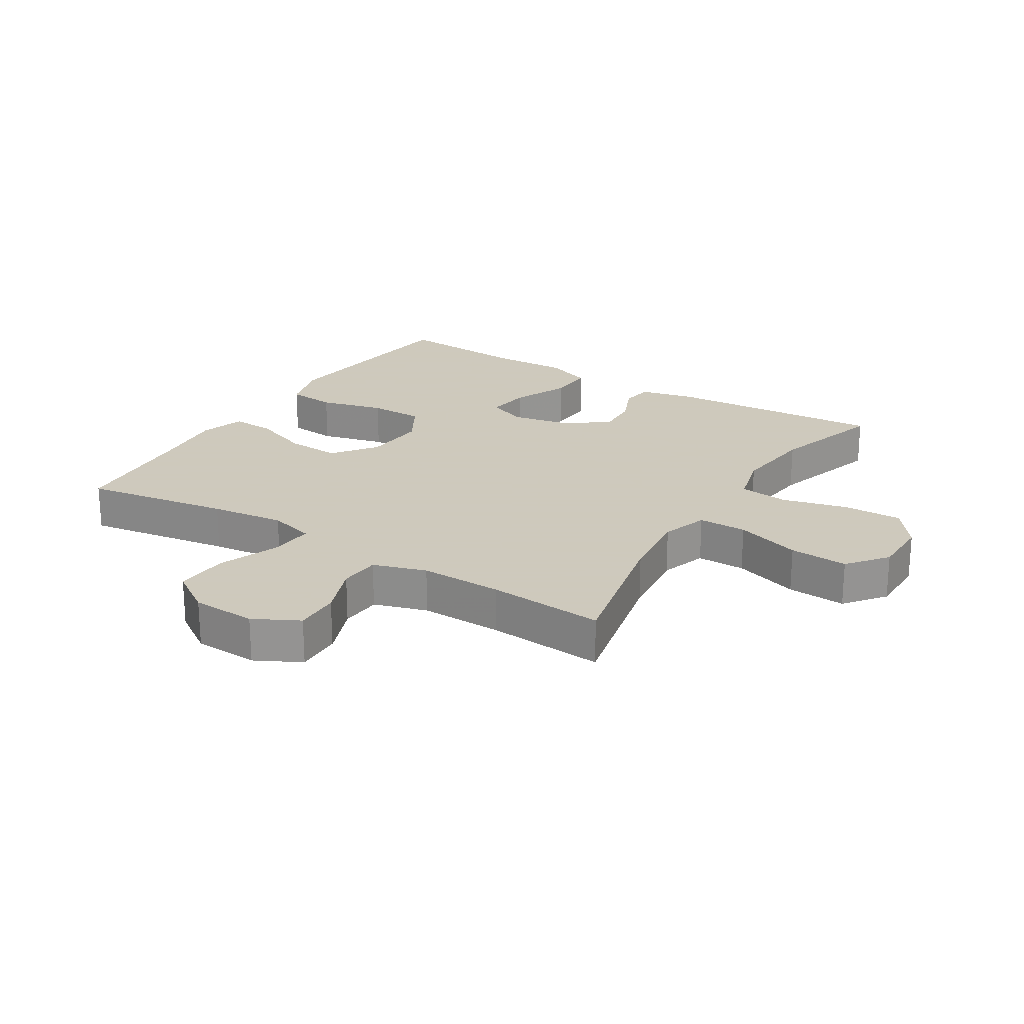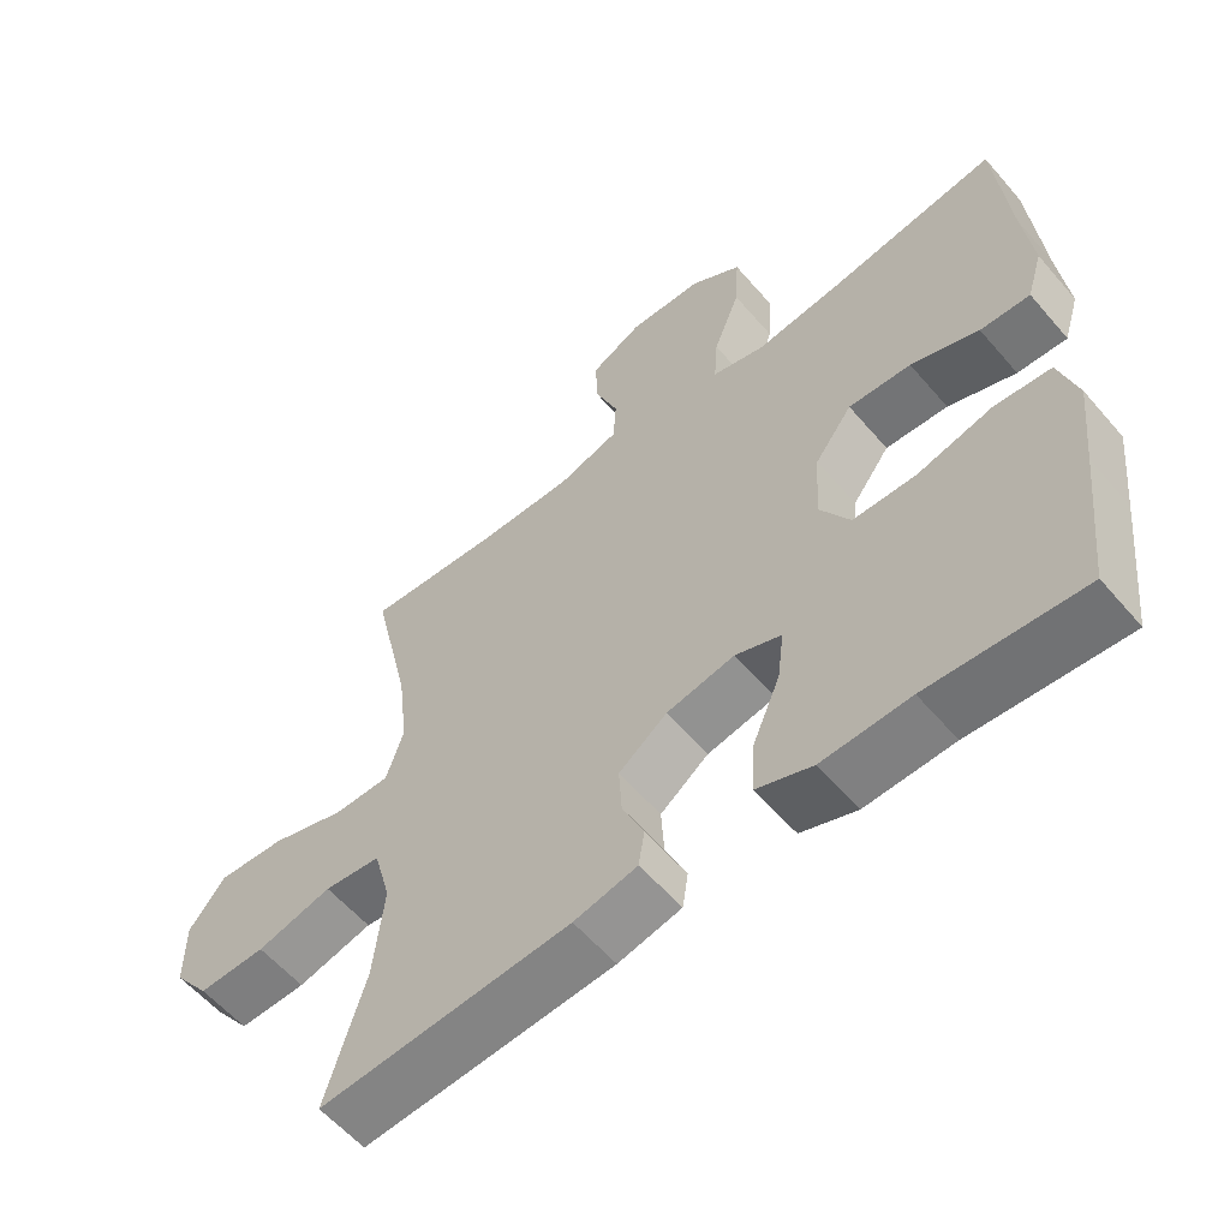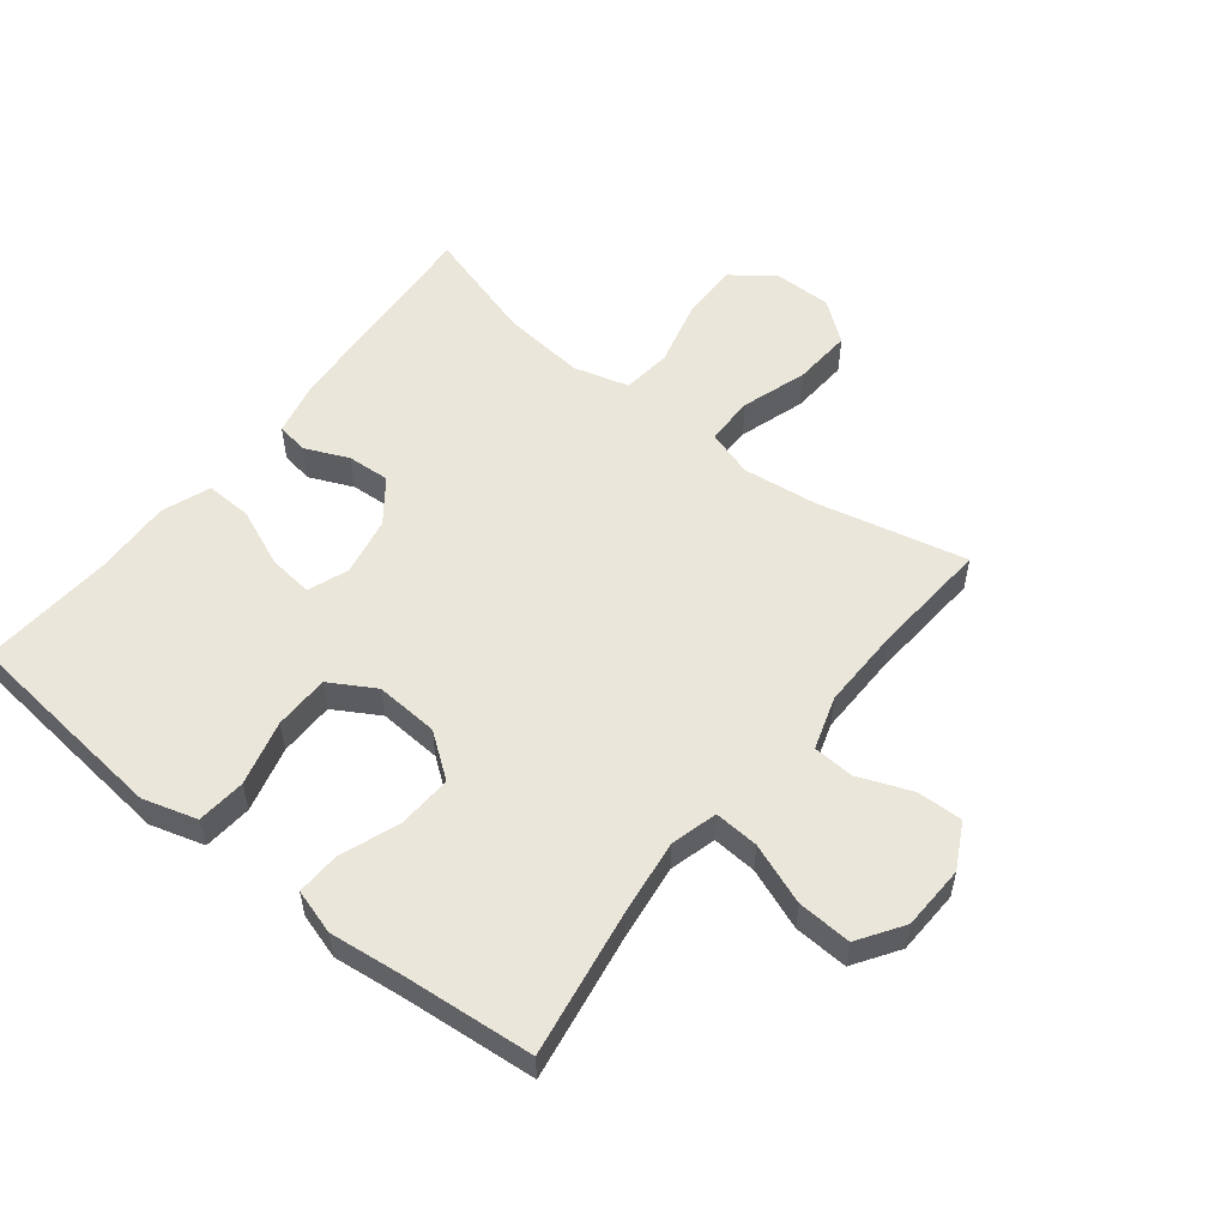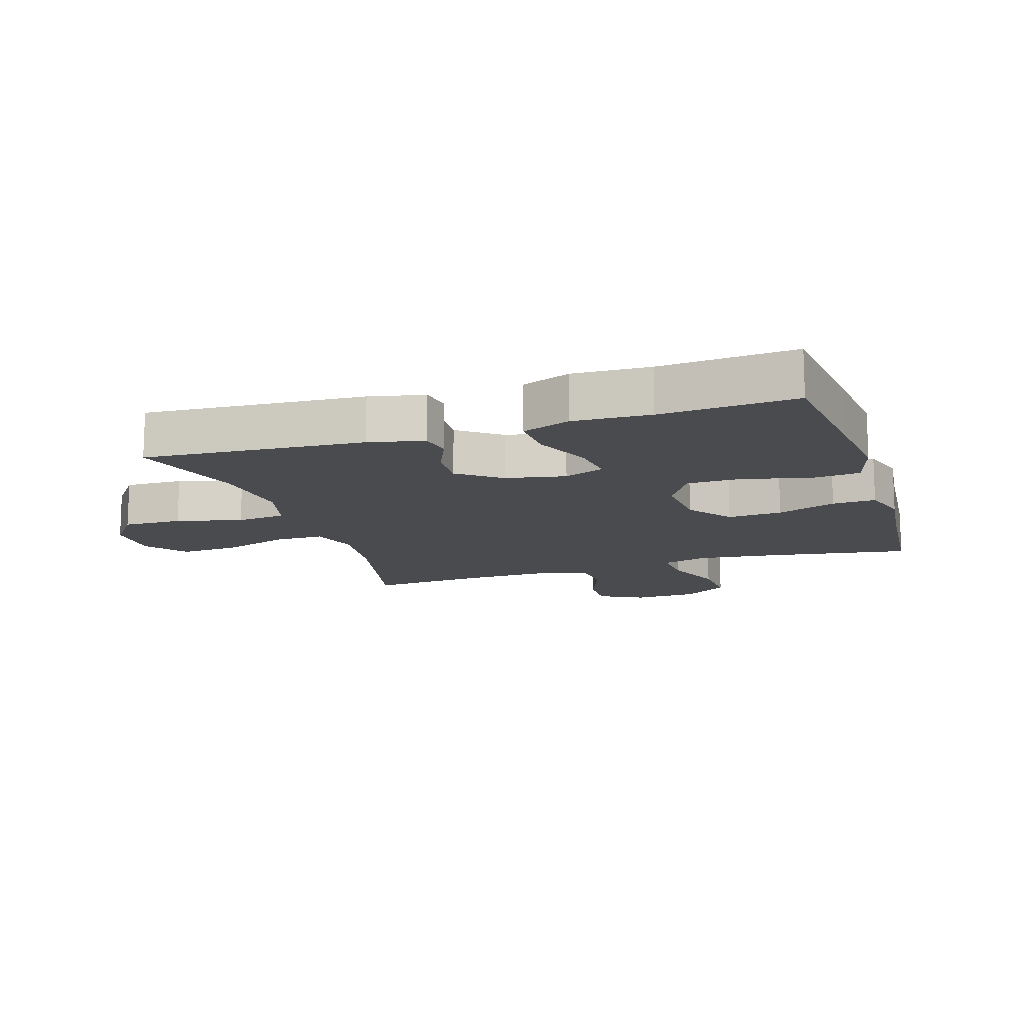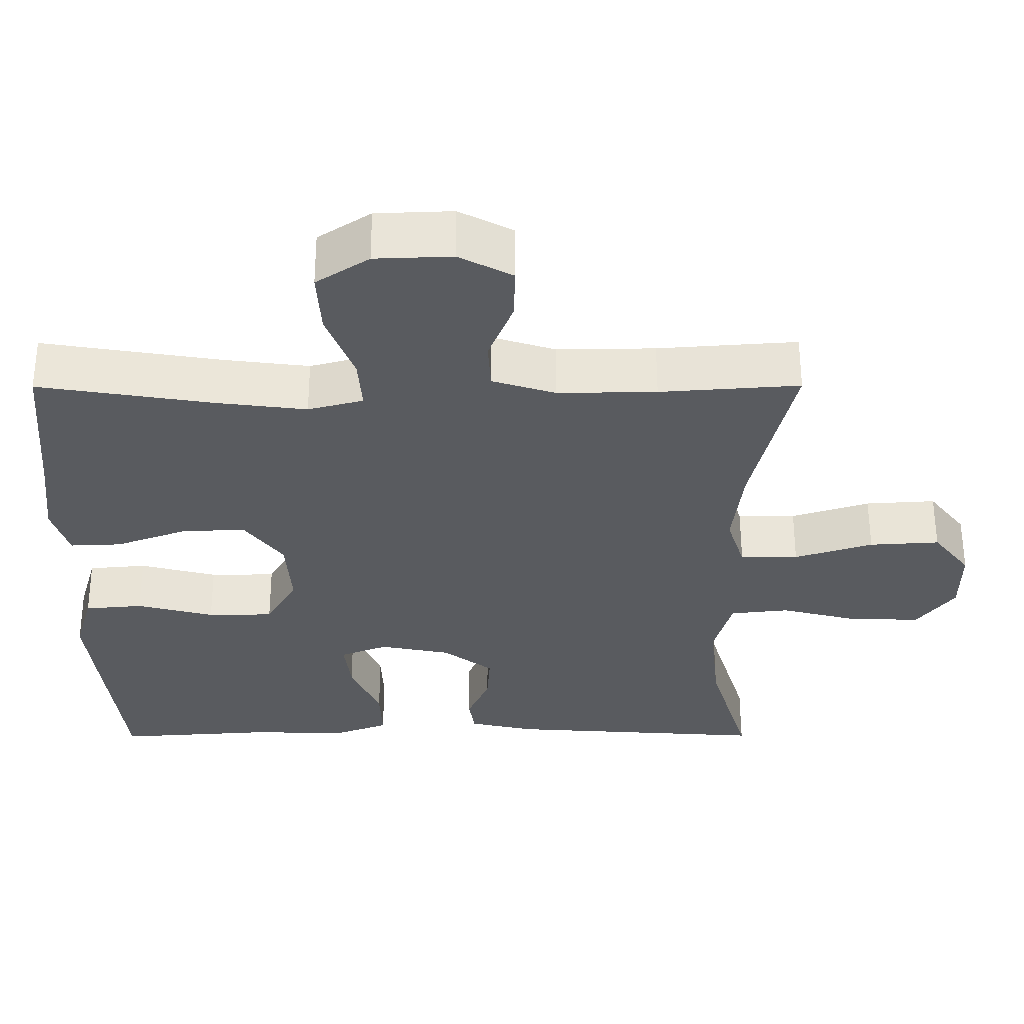
<metadata>
{"format":"obj","ext":"obj","renderer":"f3d","projection":"perspective","resolution":1024,"background":"white","views":[{"elev":22.6,"azim":32.1,"up":"+Y"},{"elev":-58.5,"azim":-139.7,"up":"+Z"},{"elev":54.7,"azim":-51.8,"up":"+Y"},{"elev":-13.7,"azim":-162.1,"up":"+Y"},{"elev":57.9,"azim":-0.1,"up":"+Z"}]}
</metadata>
<code>
v -0.5 0.07 0.5
v -0.265 0.07 0.462
v -0.146 0.07 0.447
v -0.072 0.07 0.467
v -0.077 0.07 0.538
v -0.114 0.07 0.635
v -0.119 0.07 0.721
v -0.048 0.07 0.768
v 0.055 0.07 0.772
v 0.127 0.07 0.734
v 0.125 0.07 0.661
v 0.092 0.07 0.577
v 0.096 0.07 0.511
v 0.181 0.07 0.484
v 0.313 0.07 0.486
v 0.5 0.07 0.5
v 0.446 0.07 0.262
v 0.432 0.07 0.143
v 0.456 0.07 0.068
v 0.534 0.07 0.068
v 0.639 0.07 0.102
v 0.733 0.07 0.108
v 0.783 0.07 0.044
v 0.783 0.07 -0.05
v 0.733 0.07 -0.116
v 0.639 0.07 -0.114
v 0.534 0.07 -0.087
v 0.455 0.07 -0.096
v 0.431 0.07 -0.184
v 0.445 0.07 -0.317
v 0.5 0.07 -0.5
v 0.15 0.07 -0.476
v 0.062 0.07 -0.456
v 0.054 0.07 -0.405
v 0.084 0.07 -0.336
v 0.088 0.07 -0.268
v 0.021 0.07 -0.217
v -0.074 0.07 -0.198
v -0.138 0.07 -0.223
v -0.129 0.07 -0.295
v -0.09 0.07 -0.387
v -0.087 0.07 -0.461
v -0.164 0.07 -0.49
v -0.286 0.07 -0.485
v -0.5 0.07 -0.5
v -0.523 0.07 -0.294
v -0.537 0.07 -0.164
v -0.512 0.07 -0.078
v -0.434 0.07 -0.071
v -0.33 0.07 -0.098
v -0.242 0.07 -0.097
v -0.2 0.07 -0.025
v -0.207 0.07 0.076
v -0.259 0.07 0.146
v -0.346 0.07 0.141
v -0.44 0.07 0.106
v -0.509 0.07 0.103
v -0.531 0.07 0.175
v -0.518 0.07 0.292
v -0.5 0 0.5
v -0.265 0 0.462
v -0.146 0 0.447
v -0.072 0 0.467
v -0.077 0 0.538
v -0.114 0 0.635
v -0.119 0 0.721
v -0.048 0 0.768
v 0.055 0 0.772
v 0.127 0 0.734
v 0.125 0 0.661
v 0.092 0 0.577
v 0.096 0 0.511
v 0.181 0 0.484
v 0.313 0 0.486
v 0.5 0 0.5
v 0.446 0 0.262
v 0.432 0 0.143
v 0.456 0 0.068
v 0.534 0 0.068
v 0.639 0 0.102
v 0.733 0 0.108
v 0.783 0 0.044
v 0.783 0 -0.05
v 0.733 0 -0.116
v 0.639 0 -0.114
v 0.534 0 -0.087
v 0.455 0 -0.096
v 0.431 0 -0.184
v 0.445 0 -0.317
v 0.5 0 -0.5
v 0.15 0 -0.476
v 0.062 0 -0.456
v 0.054 0 -0.405
v 0.084 0 -0.336
v 0.088 0 -0.268
v 0.021 0 -0.217
v -0.074 0 -0.198
v -0.138 0 -0.223
v -0.129 0 -0.295
v -0.09 0 -0.387
v -0.087 0 -0.461
v -0.164 0 -0.49
v -0.286 0 -0.485
v -0.5 0 -0.5
v -0.523 0 -0.294
v -0.537 0 -0.164
v -0.512 0 -0.078
v -0.434 0 -0.071
v -0.33 0 -0.098
v -0.242 0 -0.097
v -0.2 0 -0.025
v -0.207 0 0.076
v -0.259 0 0.146
v -0.346 0 0.141
v -0.44 0 0.106
v -0.509 0 0.103
v -0.531 0 0.175
v -0.518 0 0.292
f 57 58 59
f 56 57 59
f 55 56 59
f 59 1 2
f 55 59 2
f 54 55 2
f 53 54 2 3
f 52 53 3 4
f 48 49 50
f 47 48 50
f 46 47 50
f 45 46 50
f 44 45 50
f 44 50 51
f 43 44 51
f 42 43 51
f 41 42 51
f 40 41 51
f 39 40 51 52
f 33 34 35
f 32 33 35
f 31 32 35
f 30 31 35
f 29 30 35 36
f 28 29 36 37
f 25 26 27
f 24 25 27
f 23 24 27
f 22 23 27
f 21 22 27
f 20 21 27
f 19 20 27 28
f 28 37 38
f 19 28 38
f 18 19 38
f 15 16 17
f 39 52 4
f 38 39 4
f 18 38 4
f 17 18 4
f 15 17 4
f 14 15 4
f 10 11 12
f 9 10 12
f 8 9 12
f 7 8 12
f 6 7 12
f 5 6 12
f 13 14 4 5
f 5 12 13
f 118 117 116
f 118 116 115
f 118 115 114
f 61 60 118
f 61 118 114
f 61 114 113
f 62 61 113 112
f 63 62 112 111
f 109 108 107
f 109 107 106
f 109 106 105
f 109 105 104
f 109 104 103
f 110 109 103
f 110 103 102
f 110 102 101
f 110 101 100
f 110 100 99
f 111 110 99 98
f 94 93 92
f 94 92 91
f 94 91 90
f 94 90 89
f 95 94 89 88
f 96 95 88 87
f 86 85 84
f 86 84 83
f 86 83 82
f 86 82 81
f 86 81 80
f 86 80 79
f 87 86 79 78
f 97 96 87
f 97 87 78
f 97 78 77
f 76 75 74
f 63 111 98
f 63 98 97
f 63 97 77
f 63 77 76
f 63 76 74
f 63 74 73
f 71 70 69
f 71 69 68
f 71 68 67
f 71 67 66
f 71 66 65
f 71 65 64
f 64 63 73 72
f 72 71 64
f 1 60 61 2
f 2 61 62 3
f 3 62 63 4
f 4 63 64 5
f 5 64 65 6
f 6 65 66 7
f 7 66 67 8
f 8 67 68 9
f 9 68 69 10
f 10 69 70 11
f 11 70 71 12
f 12 71 72 13
f 13 72 73 14
f 14 73 74 15
f 15 74 75 16
f 16 75 76 17
f 17 76 77 18
f 18 77 78 19
f 19 78 79 20
f 20 79 80 21
f 21 80 81 22
f 22 81 82 23
f 23 82 83 24
f 24 83 84 25
f 25 84 85 26
f 26 85 86 27
f 27 86 87 28
f 28 87 88 29
f 29 88 89 30
f 30 89 90 31
f 31 90 91 32
f 32 91 92 33
f 33 92 93 34
f 34 93 94 35
f 35 94 95 36
f 36 95 96 37
f 37 96 97 38
f 38 97 98 39
f 39 98 99 40
f 40 99 100 41
f 41 100 101 42
f 42 101 102 43
f 43 102 103 44
f 44 103 104 45
f 45 104 105 46
f 46 105 106 47
f 47 106 107 48
f 48 107 108 49
f 49 108 109 50
f 50 109 110 51
f 51 110 111 52
f 52 111 112 53
f 53 112 113 54
f 54 113 114 55
f 55 114 115 56
f 56 115 116 57
f 57 116 117 58
f 58 117 118 59
f 59 118 60 1

</code>
